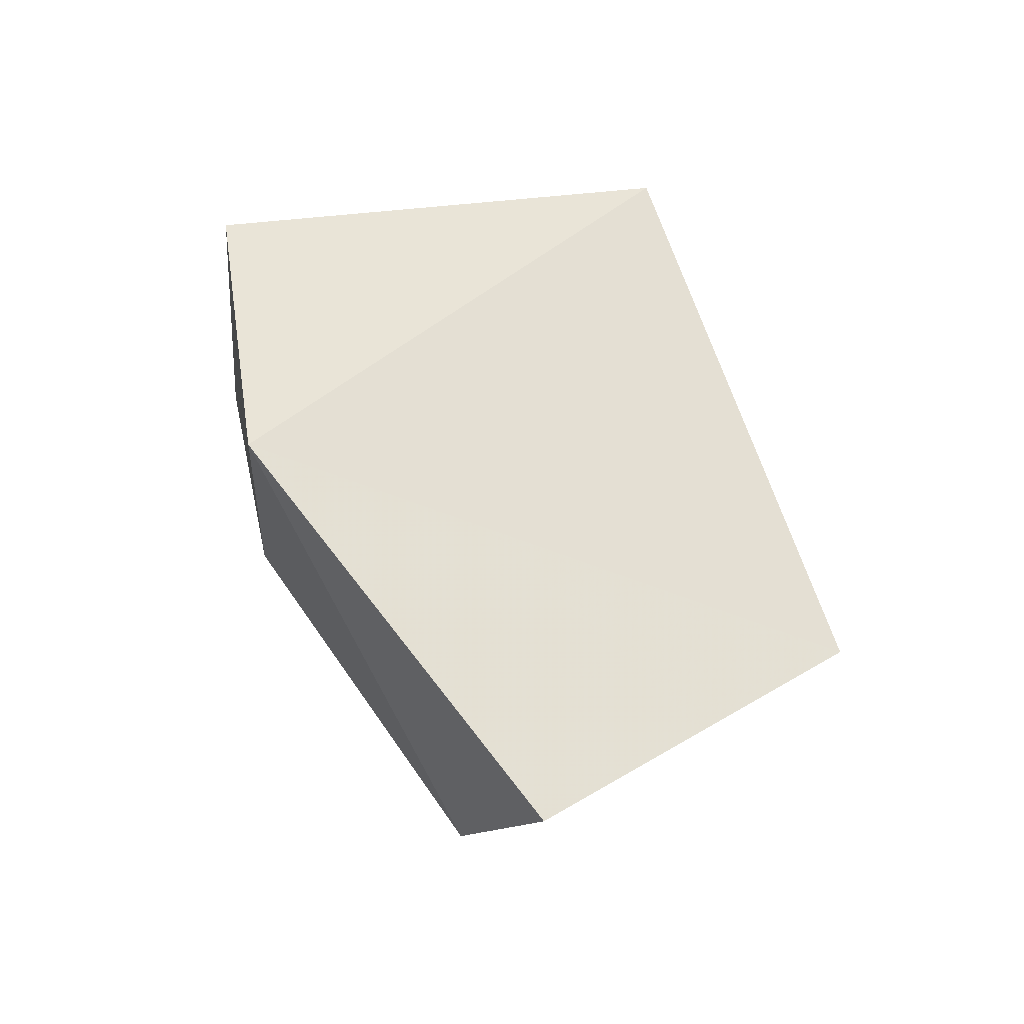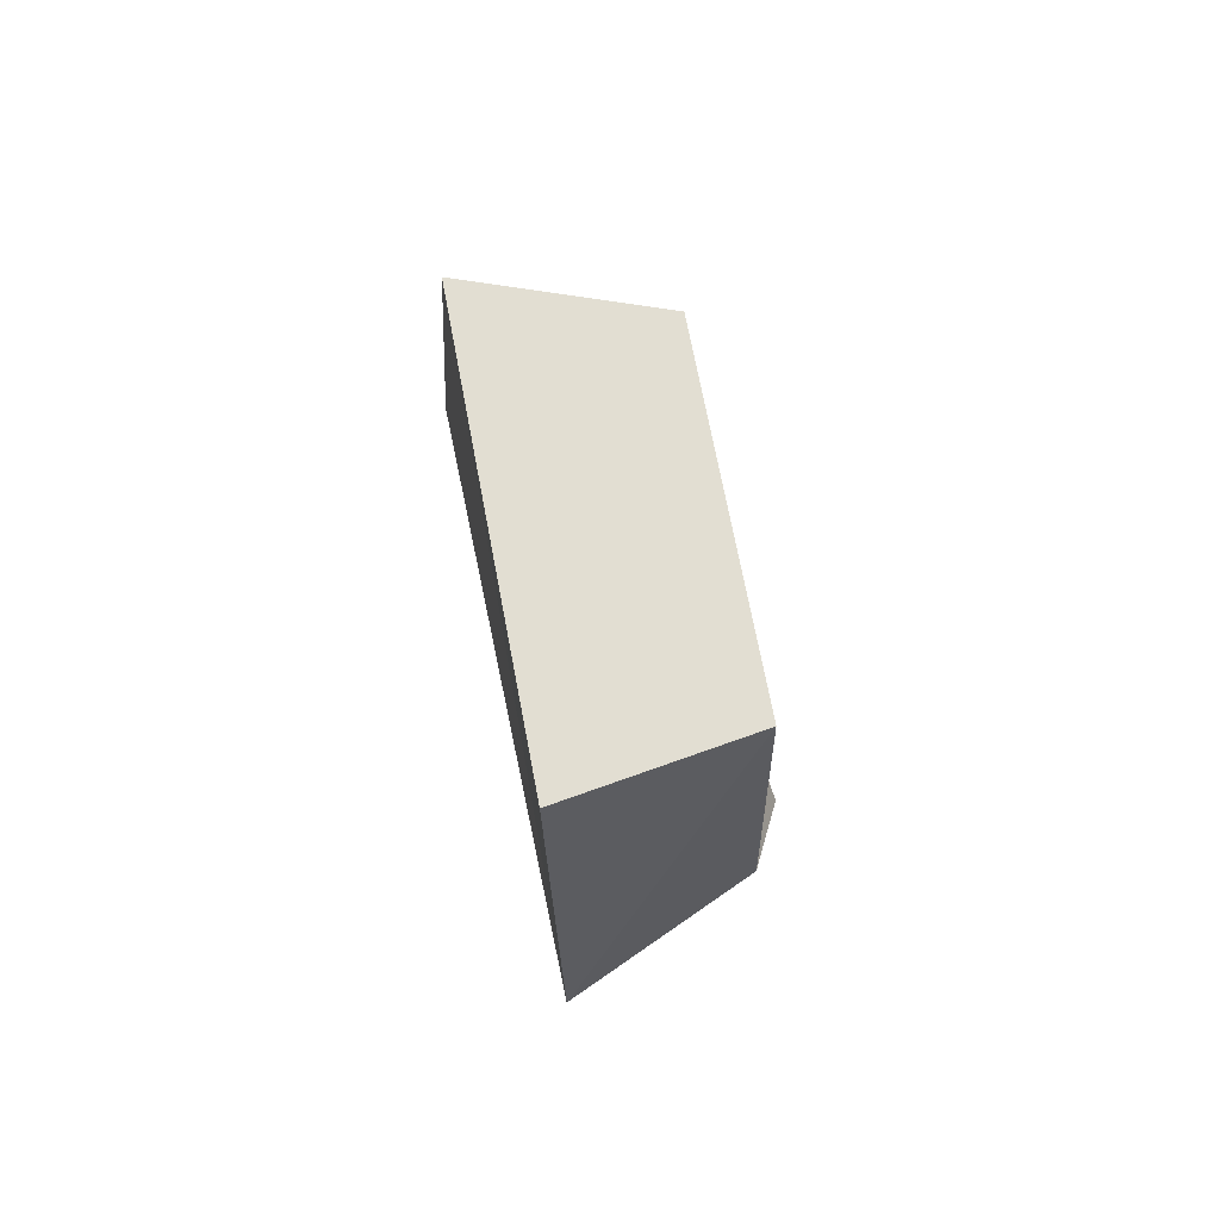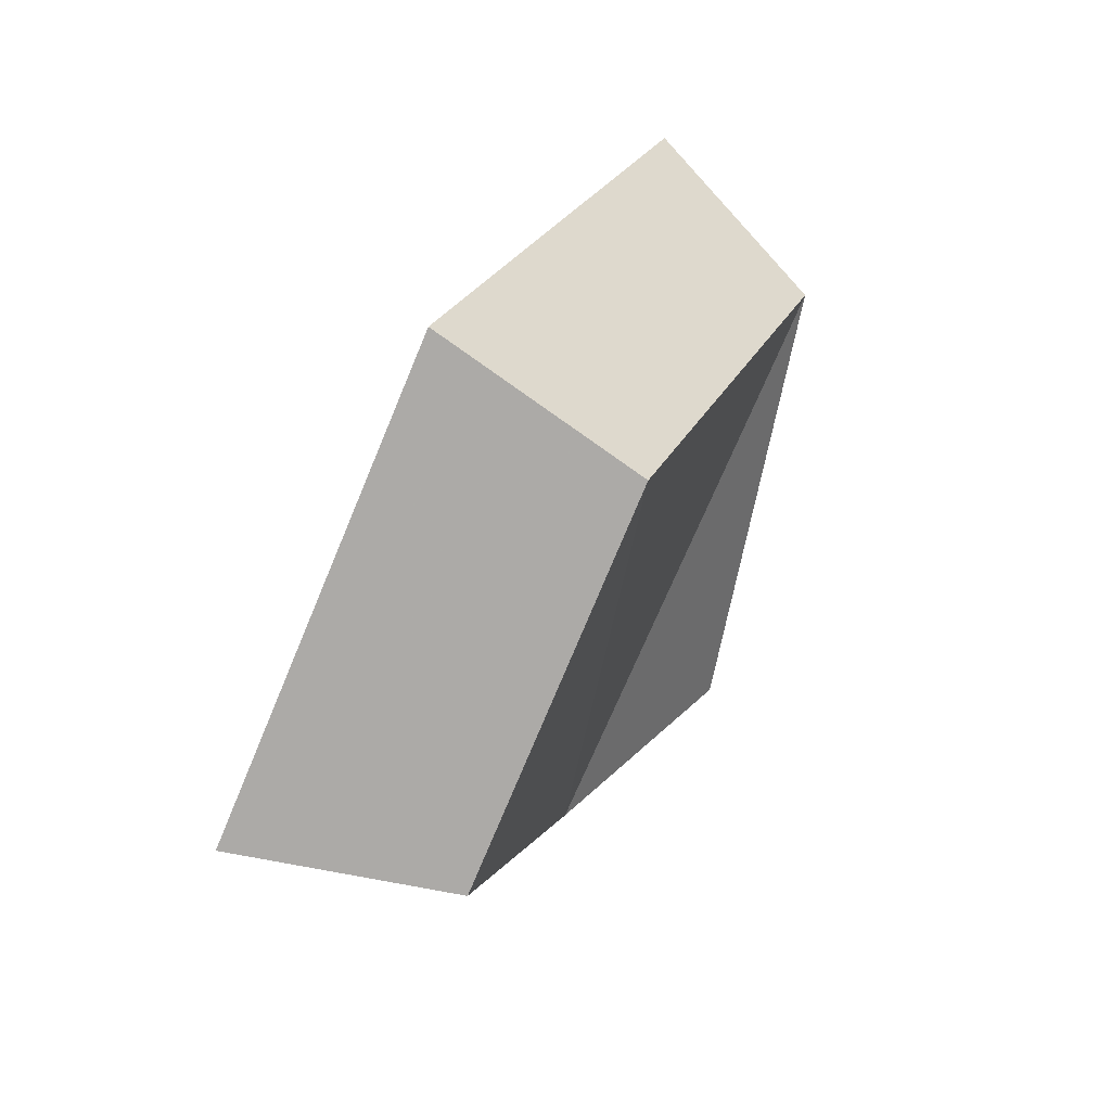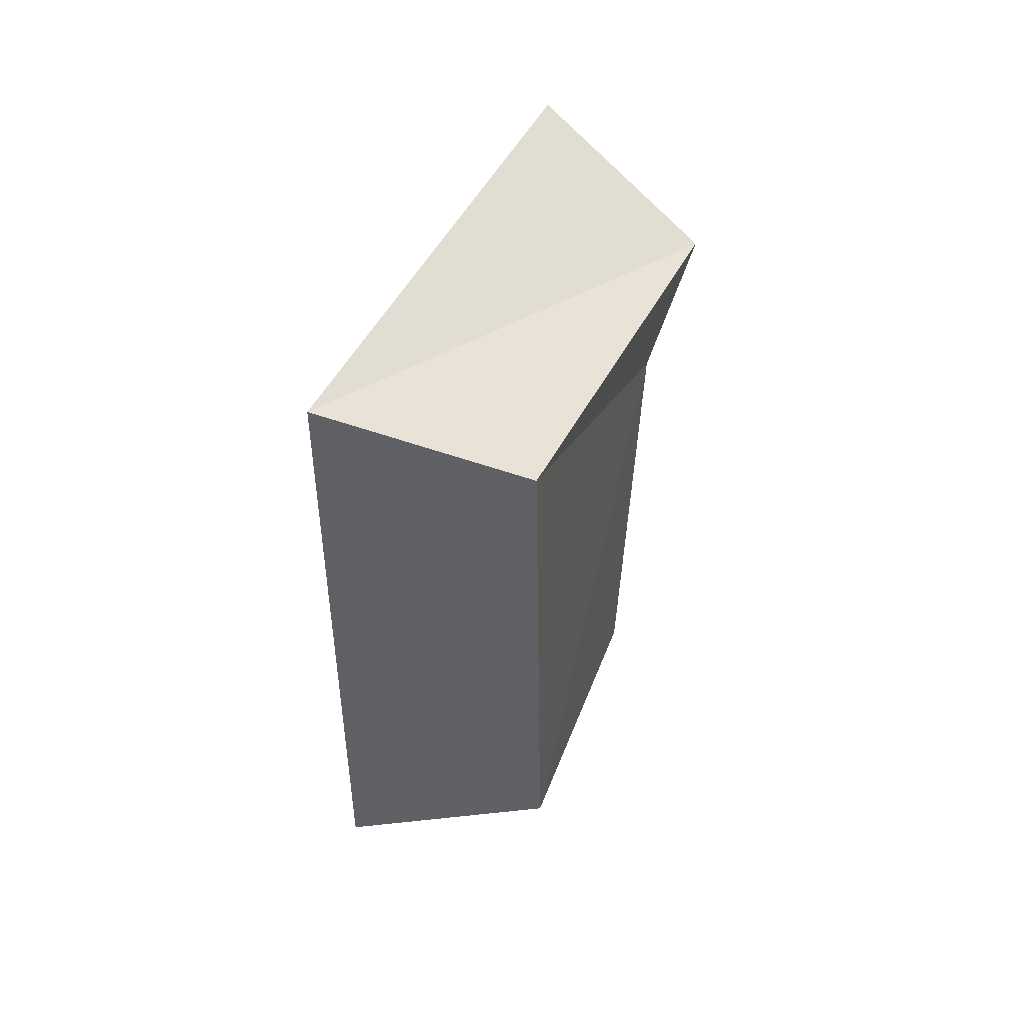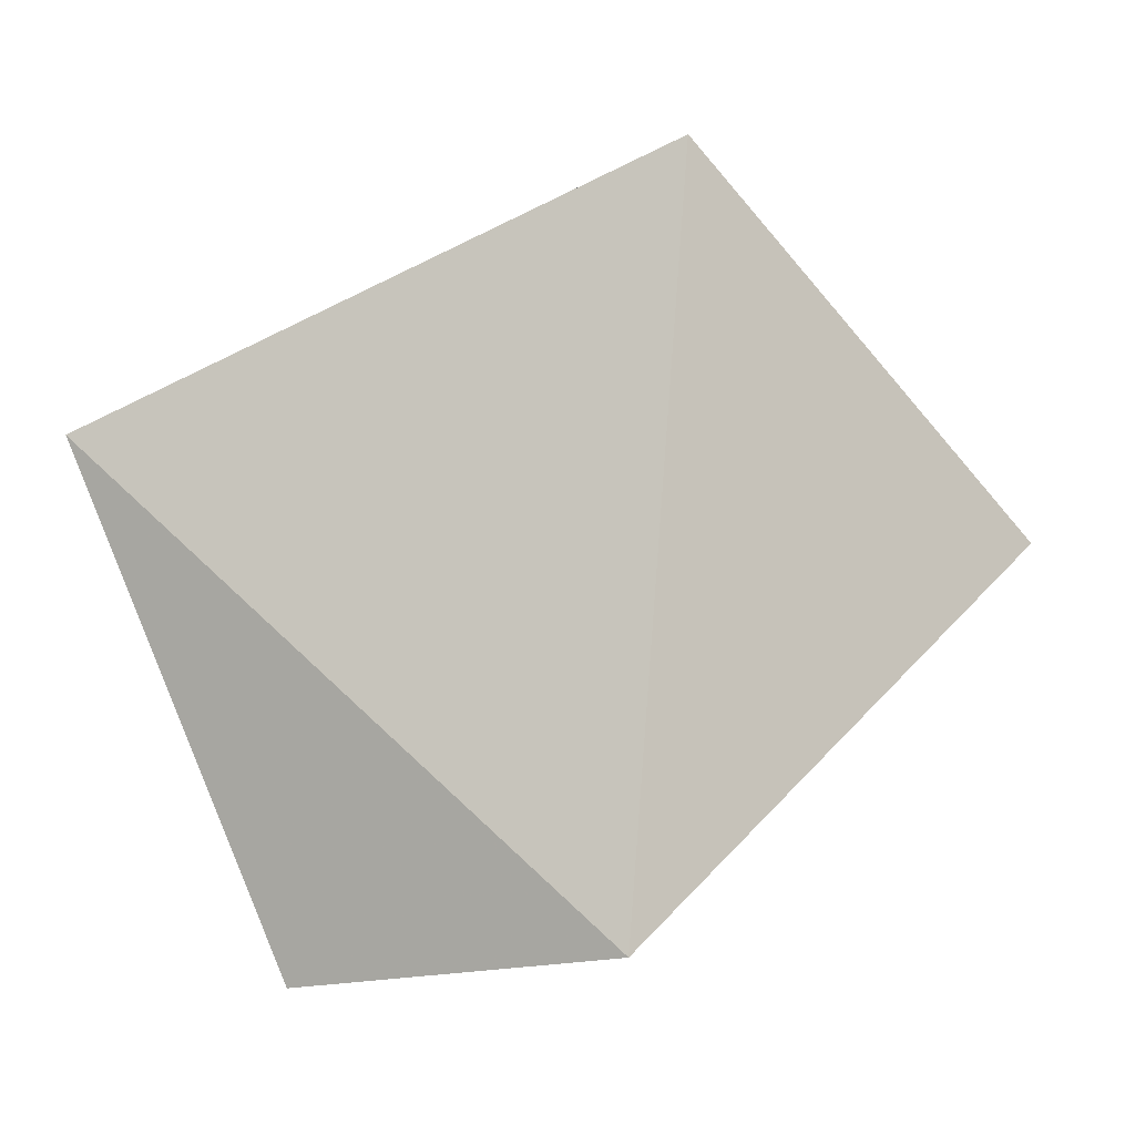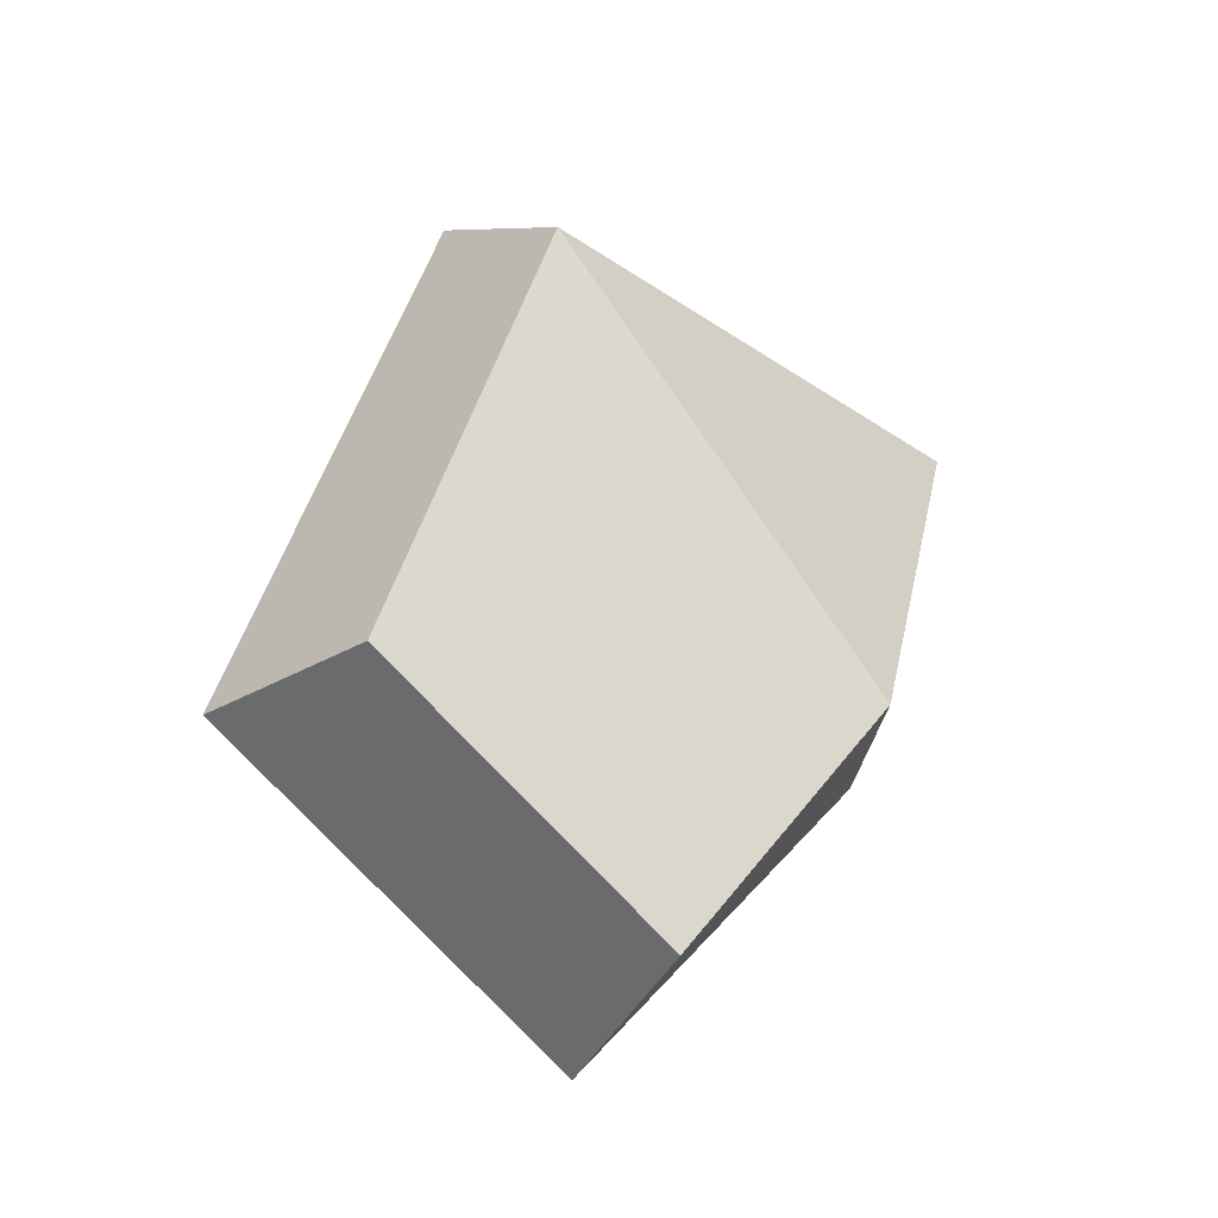
<metadata>
{"format":"obj","ext":"obj","renderer":"f3d","projection":"perspective","resolution":1024,"background":"white","views":[{"elev":-40.9,"azim":-108.8,"up":"+Y"},{"elev":-69.4,"azim":16.9,"up":"+Y"},{"elev":48.8,"azim":32.9,"up":"+Z"},{"elev":70.9,"azim":22.8,"up":"+Y"},{"elev":-1.2,"azim":-66.0,"up":"+Z"},{"elev":-16.3,"azim":67.9,"up":"+Y"}]}
</metadata>
<code>
g shard_15_mesh
v 0.004341 -1.183 3.695
v -0.1327 -3.478 0.986
v -0.8067 -1.097 -1.581
v -0.8788 3.068 1.794
v -0.6064 1.464 -1.947
v 0.7499 -0.8309 -1.101
v 1.293 -2.803 0.7946
v 1.403 -0.9535 2.978
v 0.6918 2.473 1.445
v 0.9113 1.005 -1.471
v 0.6918 2.473 1.445
v 0.004341 -1.183 3.695
v -0.8788 3.068 1.794
v 1.403 -0.9535 2.978
v -0.1327 -3.478 0.986
v 1.293 -2.803 0.7946
v 1.293 -2.803 0.7946
v -0.8067 -1.097 -1.581
v 0.7499 -0.8309 -1.101
v -0.6064 1.464 -1.947
v 0.9113 1.005 -1.471
v -0.8788 3.068 1.794
v 0.6918 2.473 1.445
g shard_15_mesh_0
f 3 2 1
f 1 4 3
f 4 5 3
f 8 7 6
f 6 9 8
f 6 10 9
f 13 12 11
f 12 14 11
f 12 15 14
f 15 16 14
f 15 18 17
f 18 19 17
f 18 20 19
f 20 21 19
f 20 22 21
f 22 23 21

</code>
